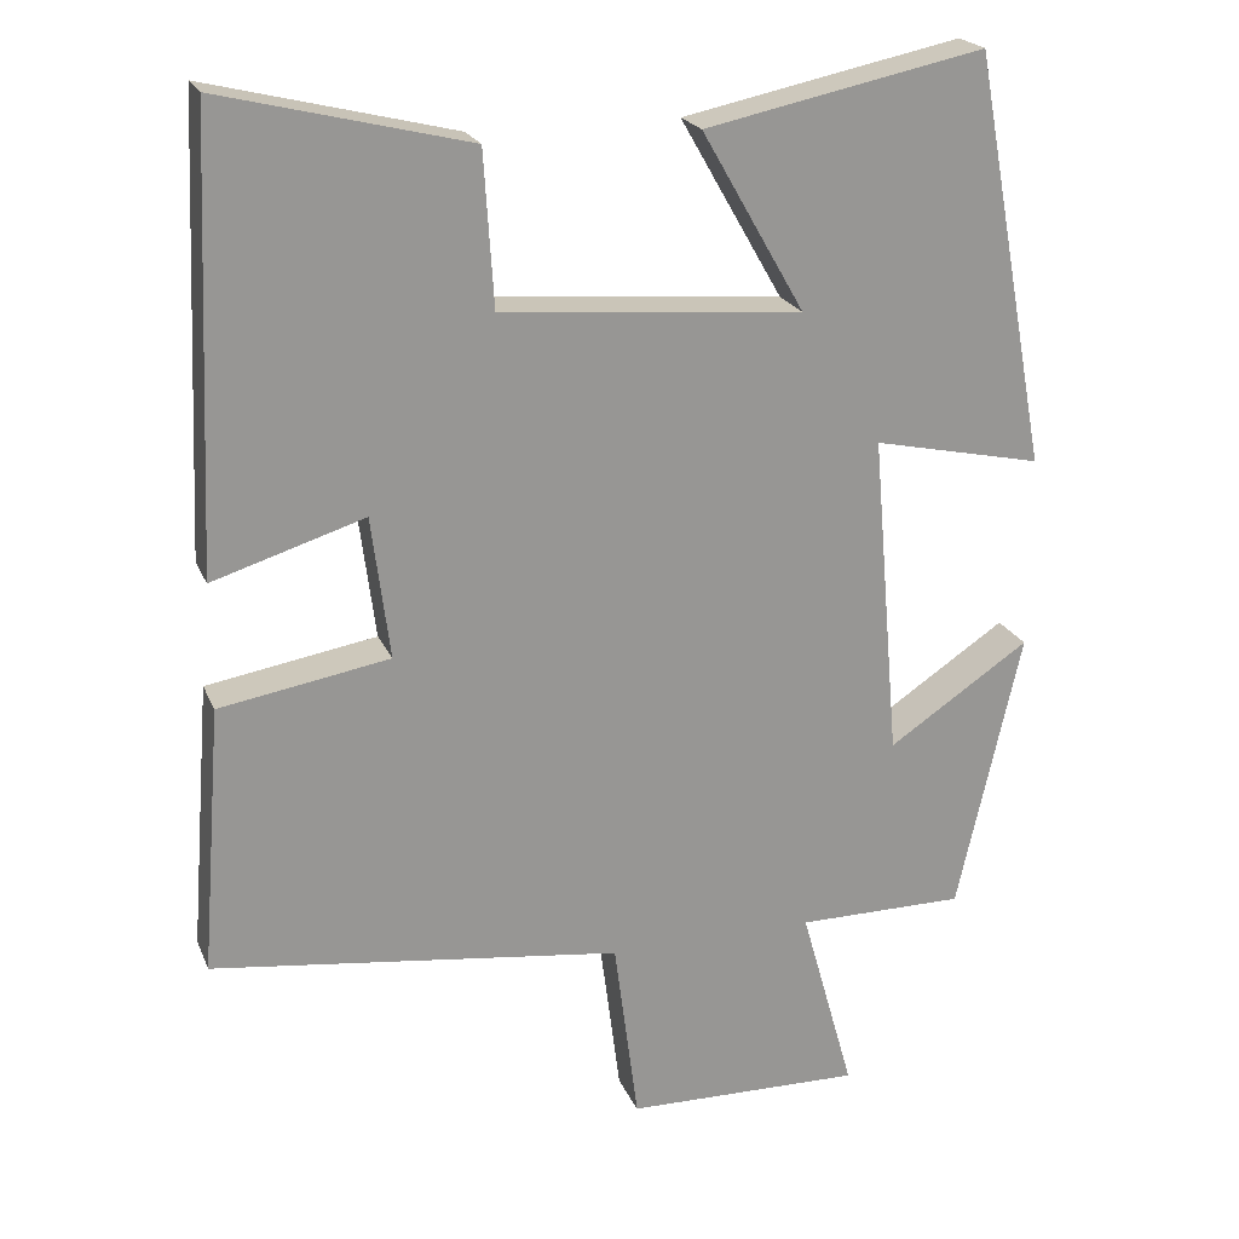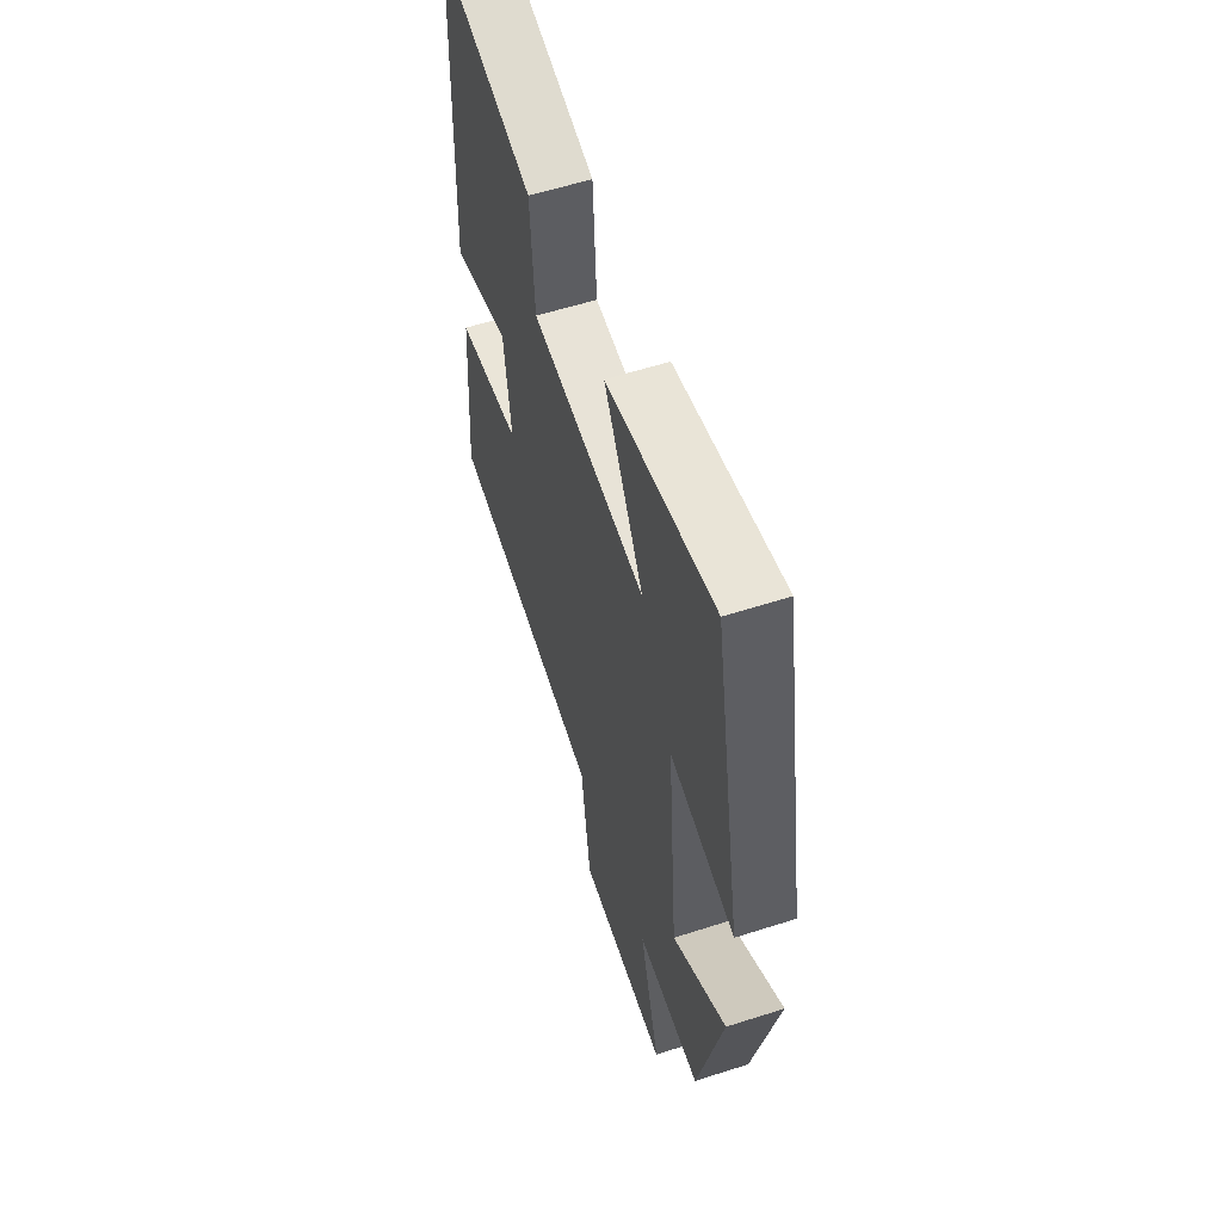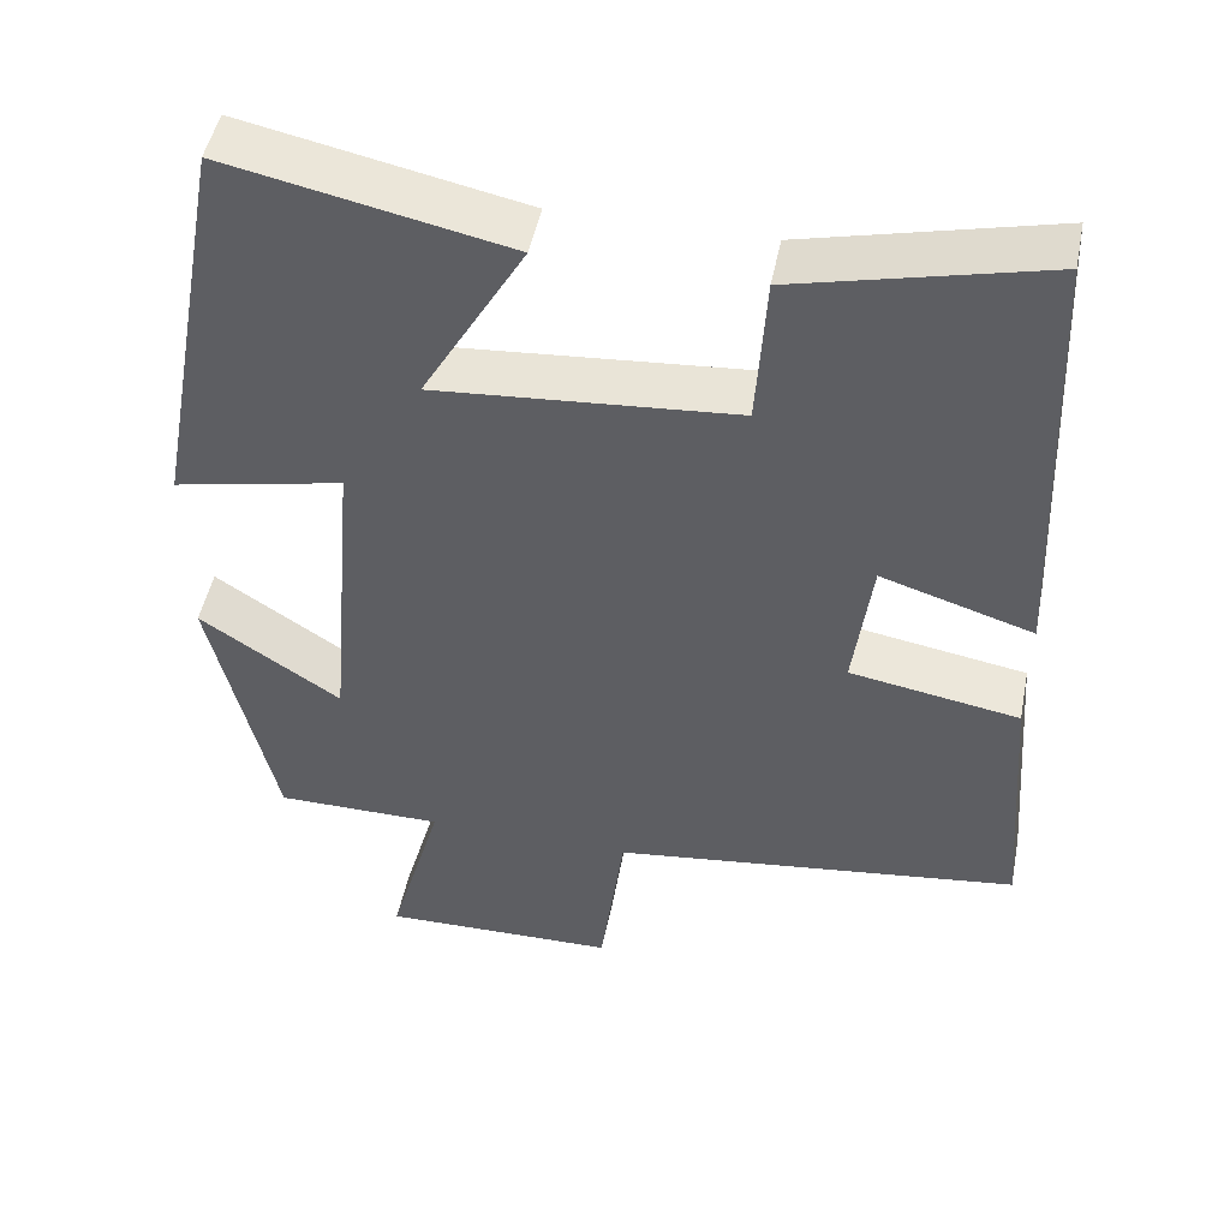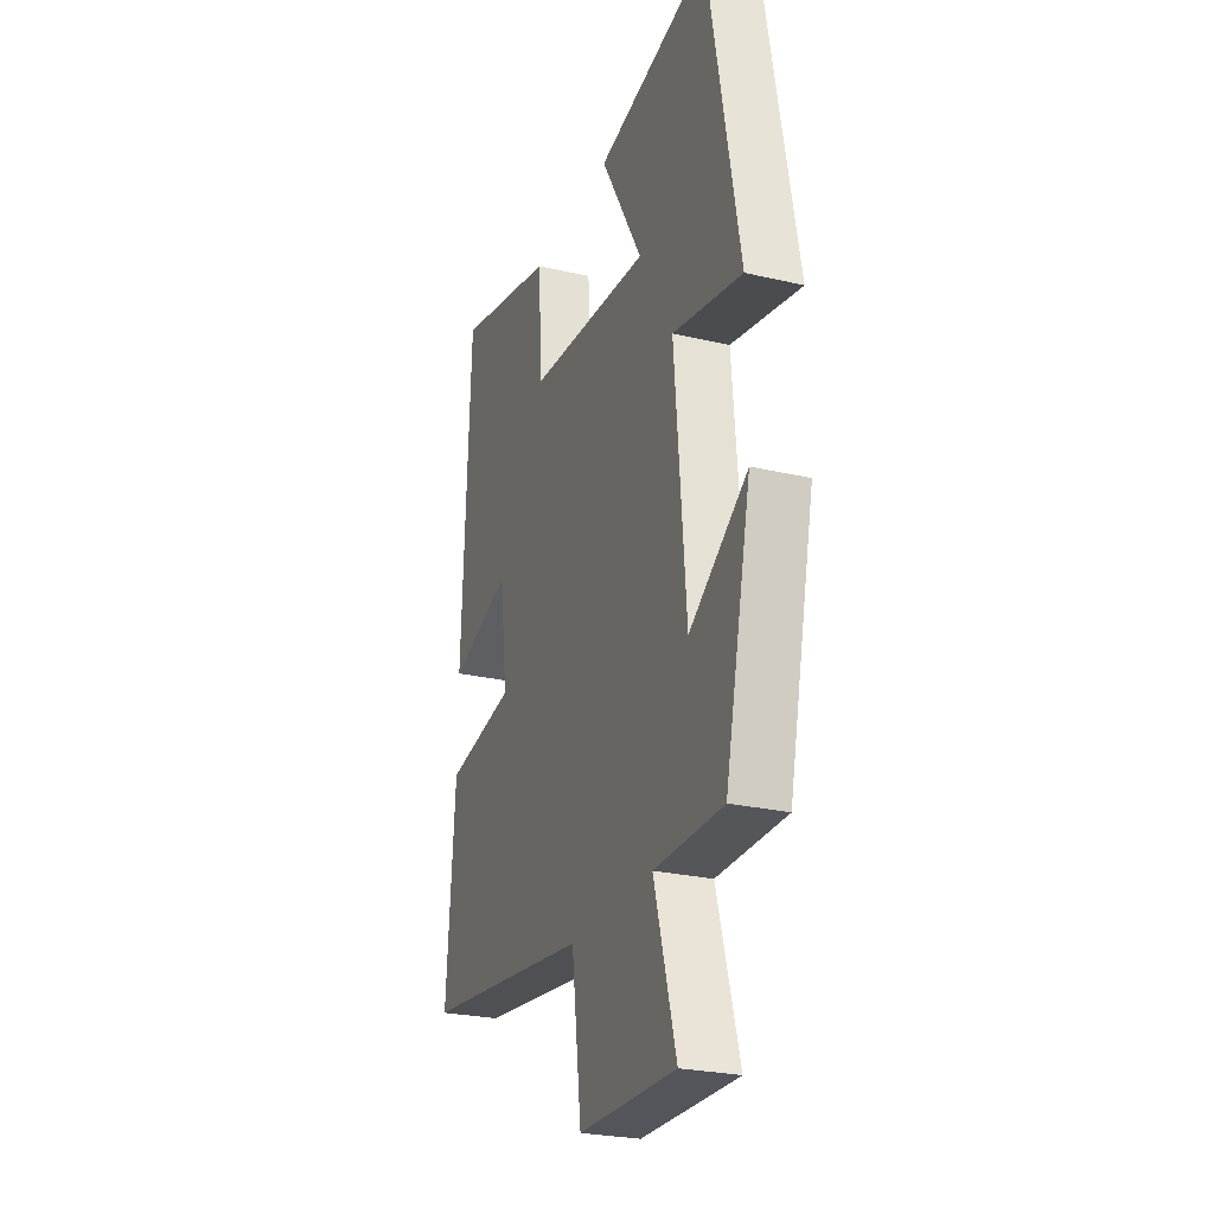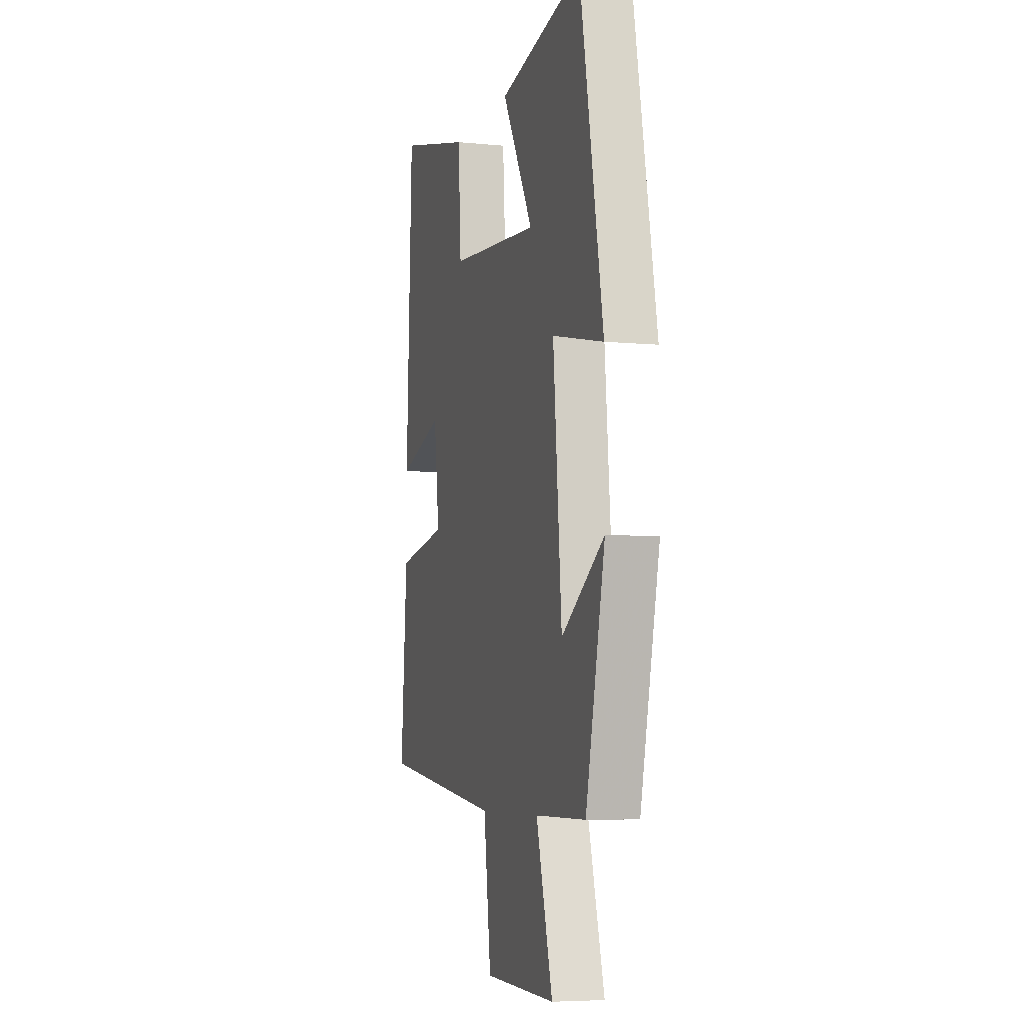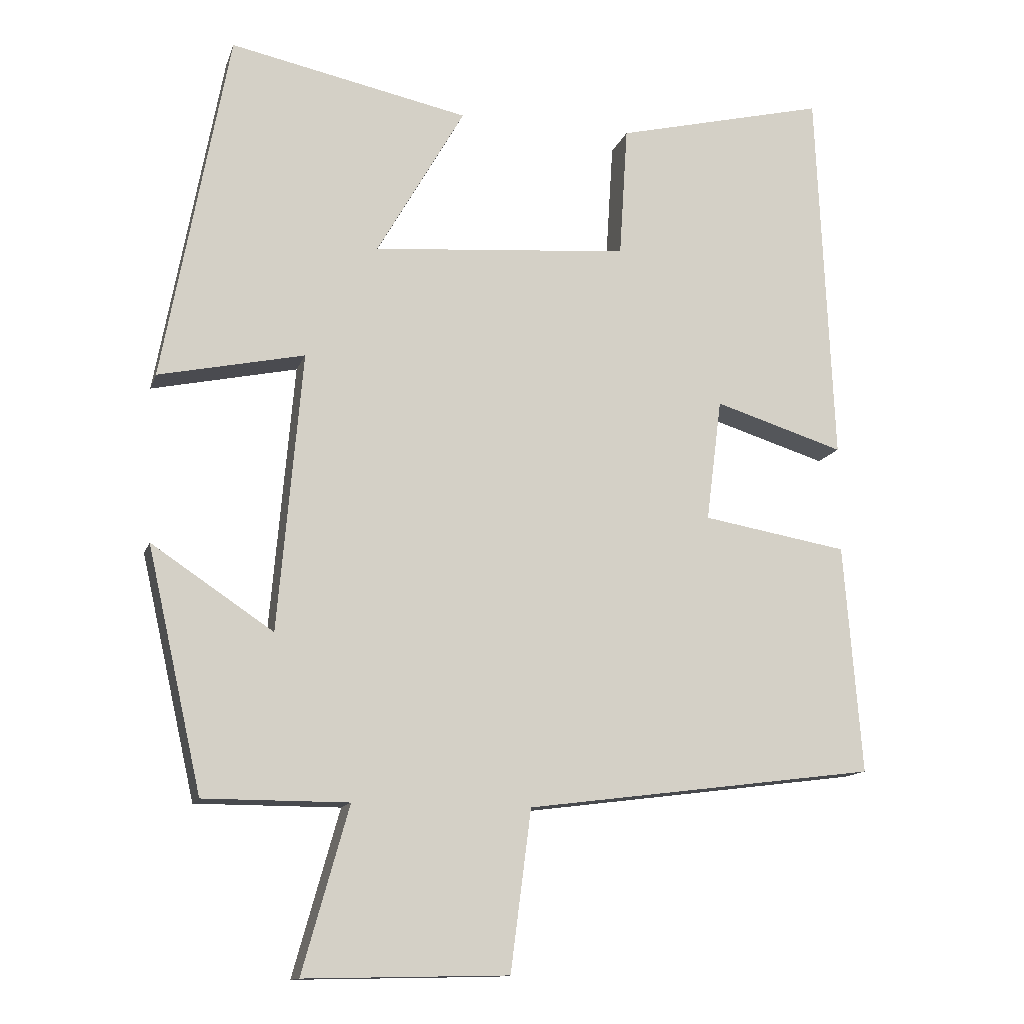
<metadata>
{"format":"obj","ext":"obj","renderer":"f3d","projection":"perspective","resolution":1024,"background":"white","views":[{"elev":21.5,"azim":-18.4,"up":"+Z"},{"elev":58.1,"azim":71.6,"up":"+Z"},{"elev":48.7,"azim":-168.7,"up":"+Z"},{"elev":-26.0,"azim":69.7,"up":"+Z"},{"elev":-6.1,"azim":73.6,"up":"+Z"},{"elev":-13.1,"azim":164.8,"up":"+Z"}]}
</metadata>
<code>
v -0.525 0.07 -0.436
v -0.5 0.07 -0.113
v -0.295 0.07 -0.078
v -0.317 0.07 0.094
v -0.5 0.07 0.037
v -0.477 0.07 0.573
v -0.179 0.07 0.5
v -0.167 0.07 0.314
v 0.195 0.07 0.284
v 0.071 0.07 0.5
v 0.408 0.07 0.57
v 0.5 0.07 0.074
v 0.295 0.07 0.118
v 0.329 0.07 -0.274
v 0.5 0.07 -0.16
v 0.423 0.07 -0.5
v 0.22 0.07 -0.5
v 0.285 0.07 -0.731
v -0.001 0.07 -0.725
v -0.03 0.07 -0.5
v -0.525 0 -0.436
v -0.5 0 -0.113
v -0.295 0 -0.078
v -0.317 0 0.094
v -0.5 0 0.037
v -0.477 0 0.573
v -0.179 0 0.5
v -0.167 0 0.314
v 0.195 0 0.284
v 0.071 0 0.5
v 0.408 0 0.57
v 0.5 0 0.074
v 0.295 0 0.118
v 0.329 0 -0.274
v 0.5 0 -0.16
v 0.423 0 -0.5
v 0.22 0 -0.5
v 0.285 0 -0.731
v -0.001 0 -0.725
v -0.03 0 -0.5
f 17 18 19 20
f 1 2 3
f 20 1 3
f 17 20 3
f 14 15 16 17
f 17 3 4
f 14 17 4
f 13 14 4
f 11 12 13
f 10 11 13
f 9 10 13
f 8 9 13 4
f 6 7 8
f 5 6 8
f 4 5 8
f 40 39 38 37
f 23 22 21
f 23 21 40
f 23 40 37
f 37 36 35 34
f 24 23 37
f 24 37 34
f 24 34 33
f 33 32 31
f 33 31 30
f 33 30 29
f 24 33 29 28
f 28 27 26
f 28 26 25
f 28 25 24
f 1 21 22 2
f 2 22 23 3
f 3 23 24 4
f 4 24 25 5
f 5 25 26 6
f 6 26 27 7
f 7 27 28 8
f 8 28 29 9
f 9 29 30 10
f 10 30 31 11
f 11 31 32 12
f 12 32 33 13
f 13 33 34 14
f 14 34 35 15
f 15 35 36 16
f 16 36 37 17
f 17 37 38 18
f 18 38 39 19
f 19 39 40 20
f 20 40 21 1

</code>
